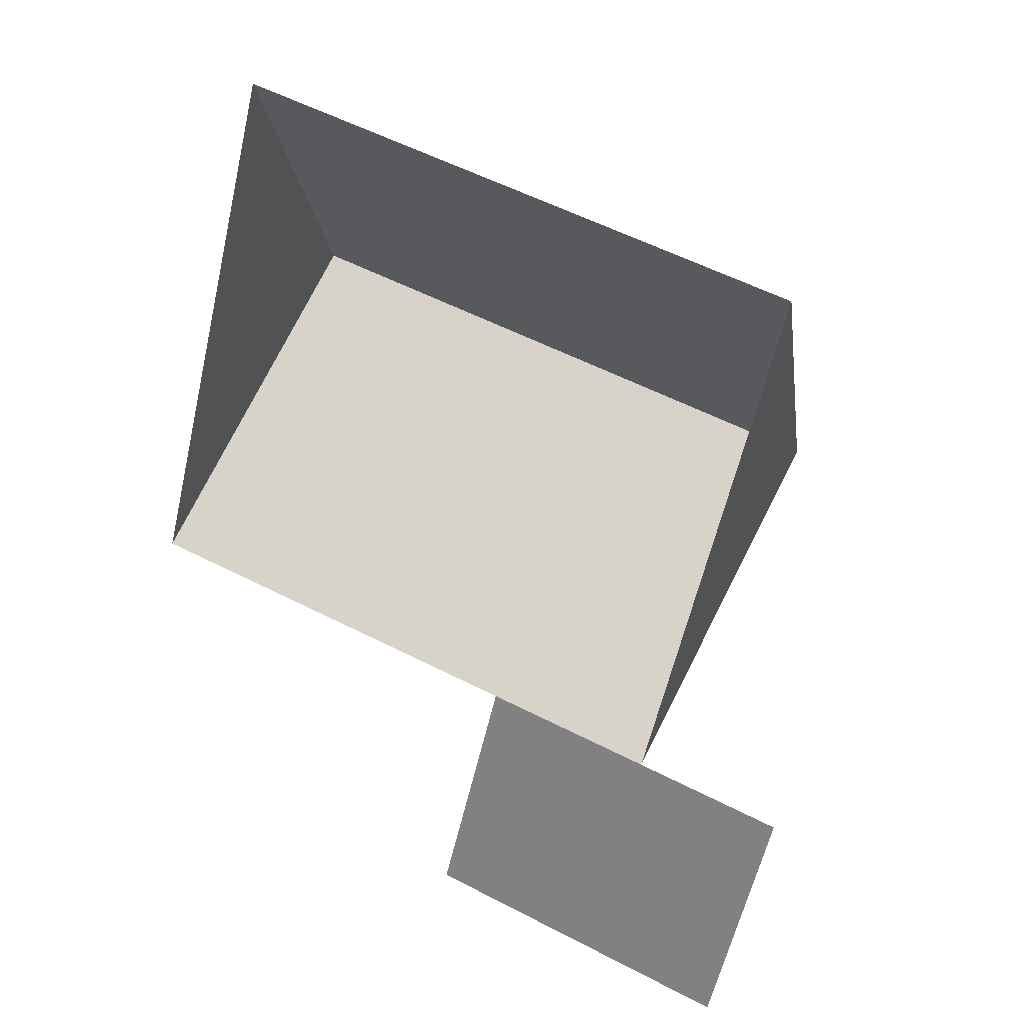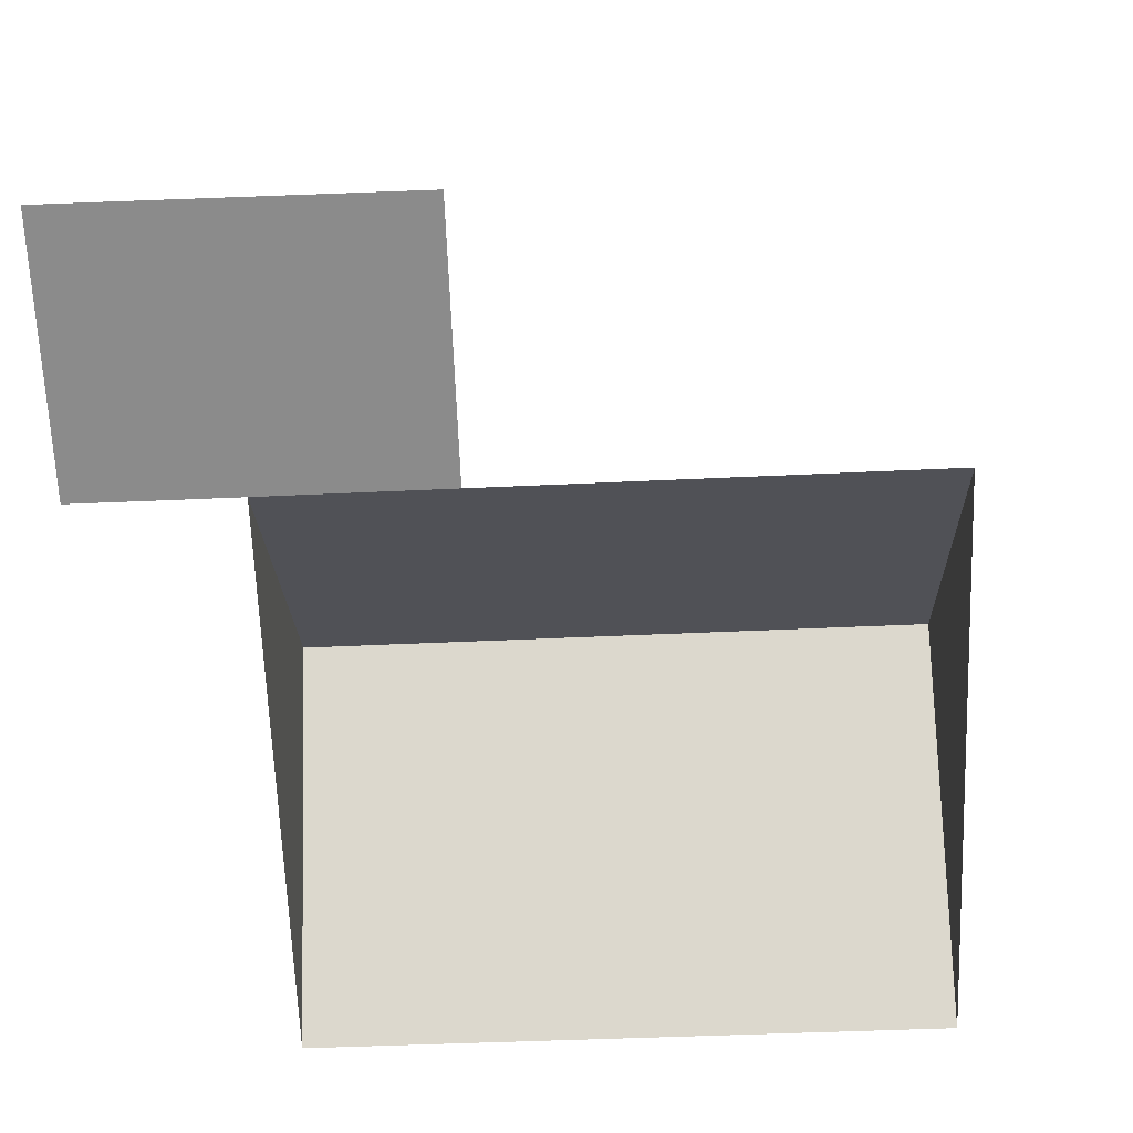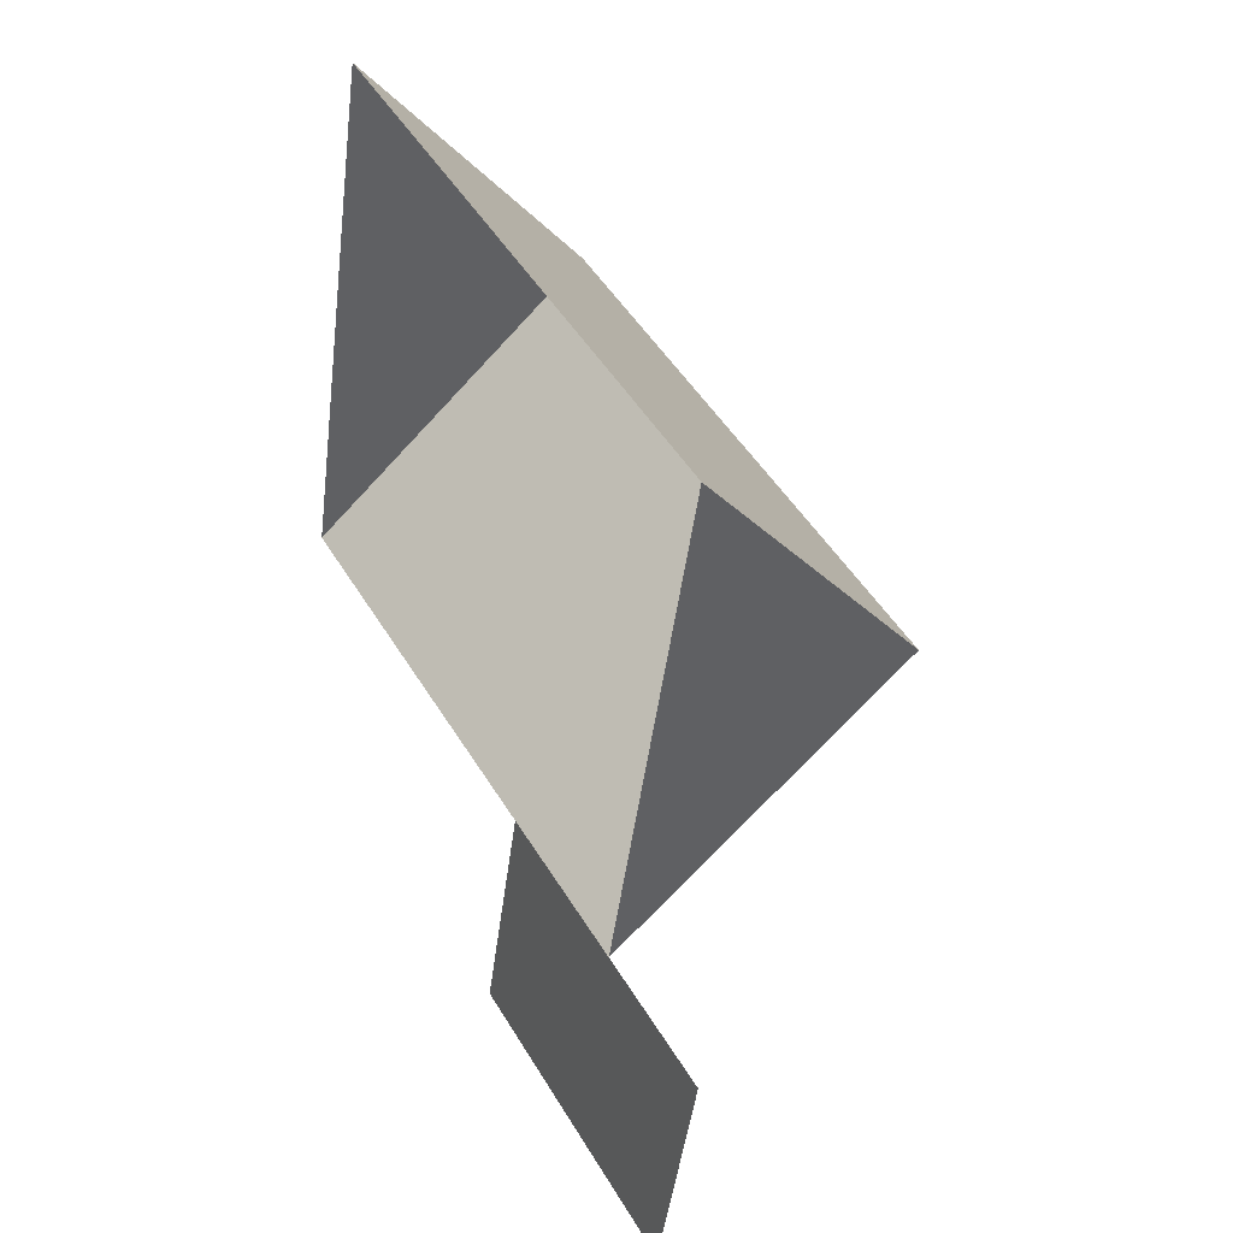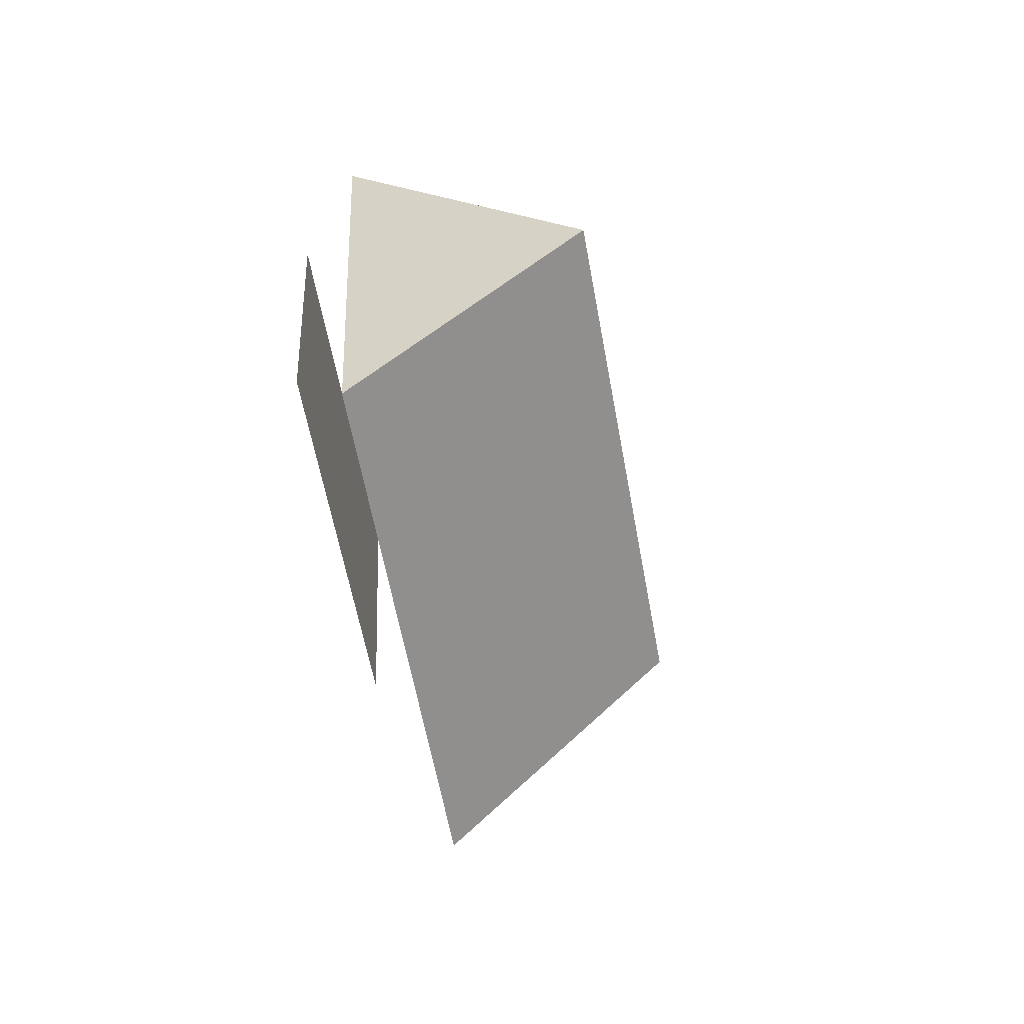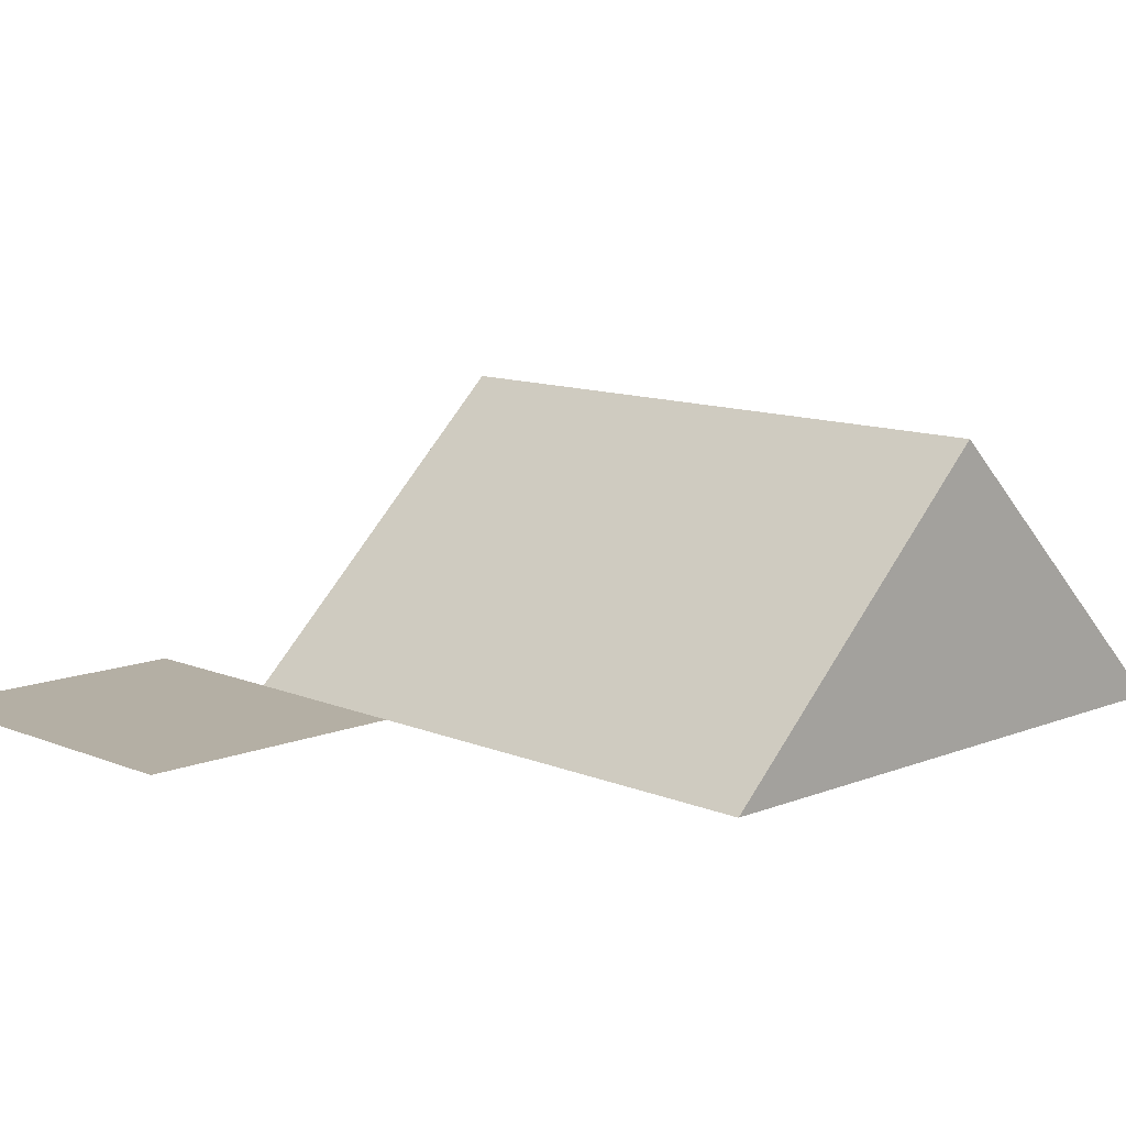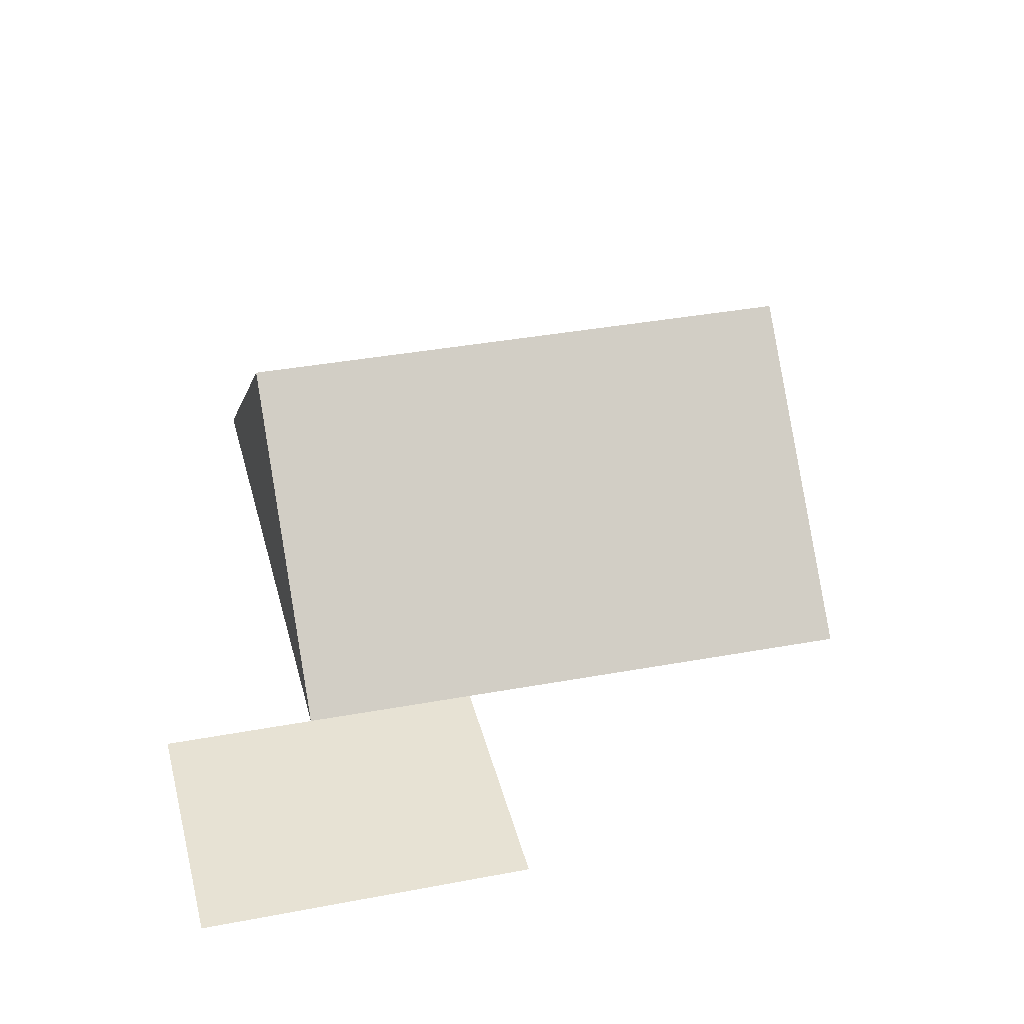
<metadata>
{"format":"obj","ext":"obj","renderer":"f3d","projection":"perspective","resolution":1024,"background":"white","views":[{"elev":24.3,"azim":25.2,"up":"+Z"},{"elev":-63.8,"azim":-163.5,"up":"+Y"},{"elev":31.0,"azim":59.6,"up":"+Z"},{"elev":-72.4,"azim":100.3,"up":"+Z"},{"elev":11.3,"azim":-120.3,"up":"+Y"},{"elev":-50.6,"azim":178.8,"up":"+Z"}]}
</metadata>
<code>
o BK39_500_014027_0051_roof
v 196.2 75 -49.74
v 44.95 75 -11.06
v 178.6 144.5 -119
v 27.13 145 -80.79
v 199.6 75 -200
v 115.6 75 -179.1
v 160.4 75 -190.2
v 8.811 75 -152.6
v 182.9 75 -265.5
v 99.02 75 -244
v 196.2 0 -49.74
v 44.95 0 -11.06
v 8.811 0 -152.6
v 115.6 0 -179.1
v 99.02 0 -244
v 182.9 0 -265.5
v 199.6 0 -200
v 160.4 0 -190.2
f 6 10 9 5 7
f 3 4 2 1
f 4 8 6 7 3
f 2 4 8
f 7 3 1

</code>
